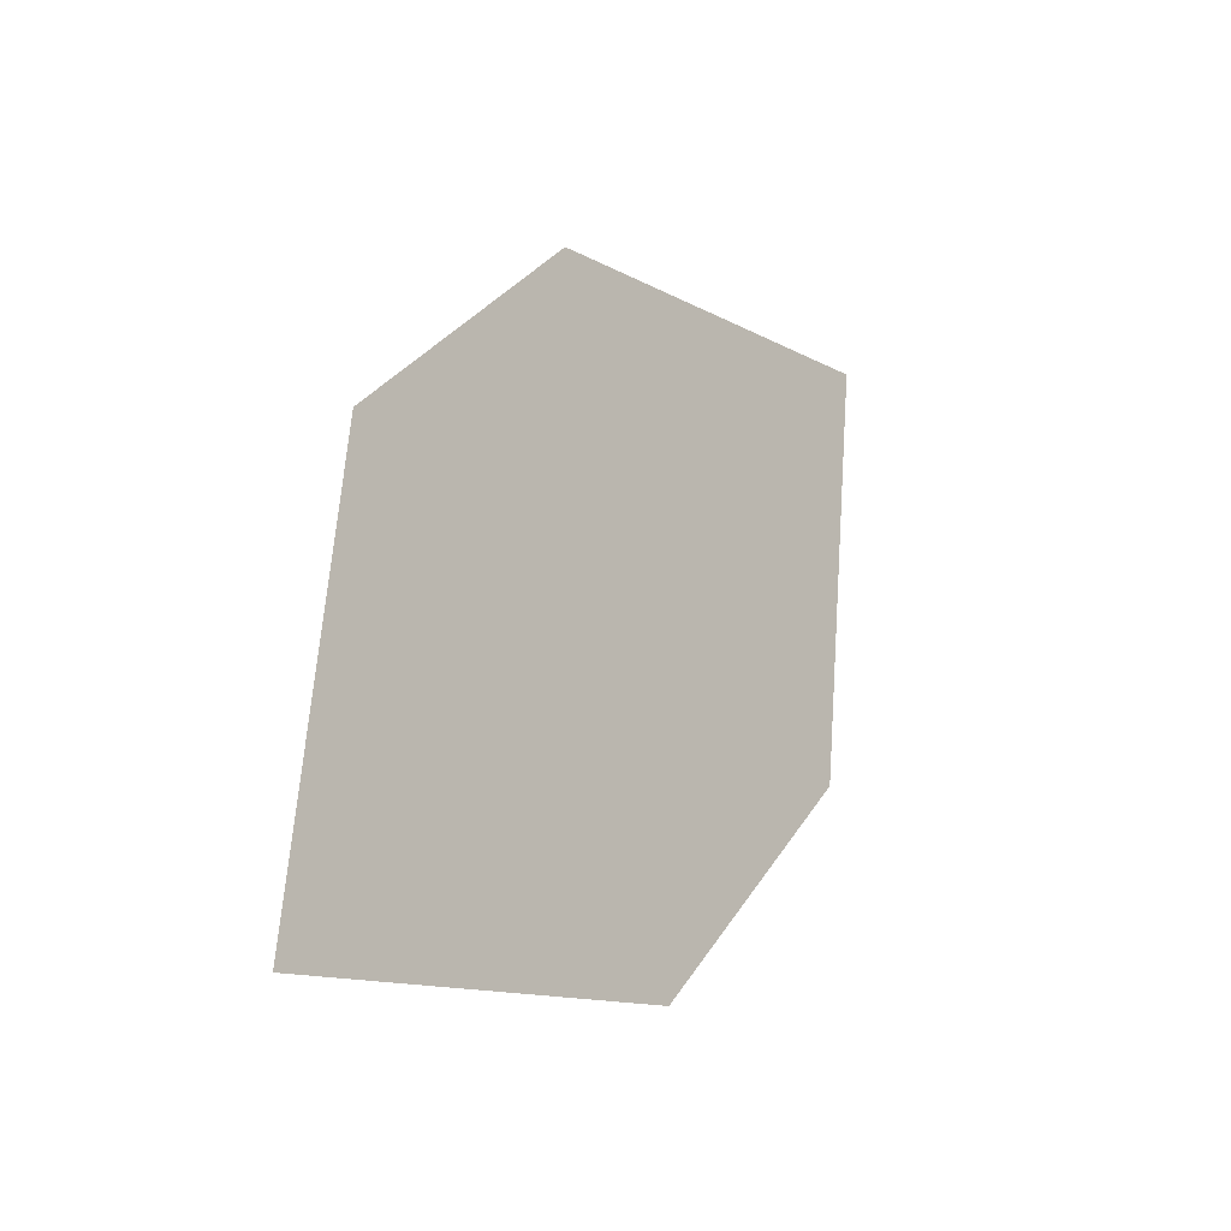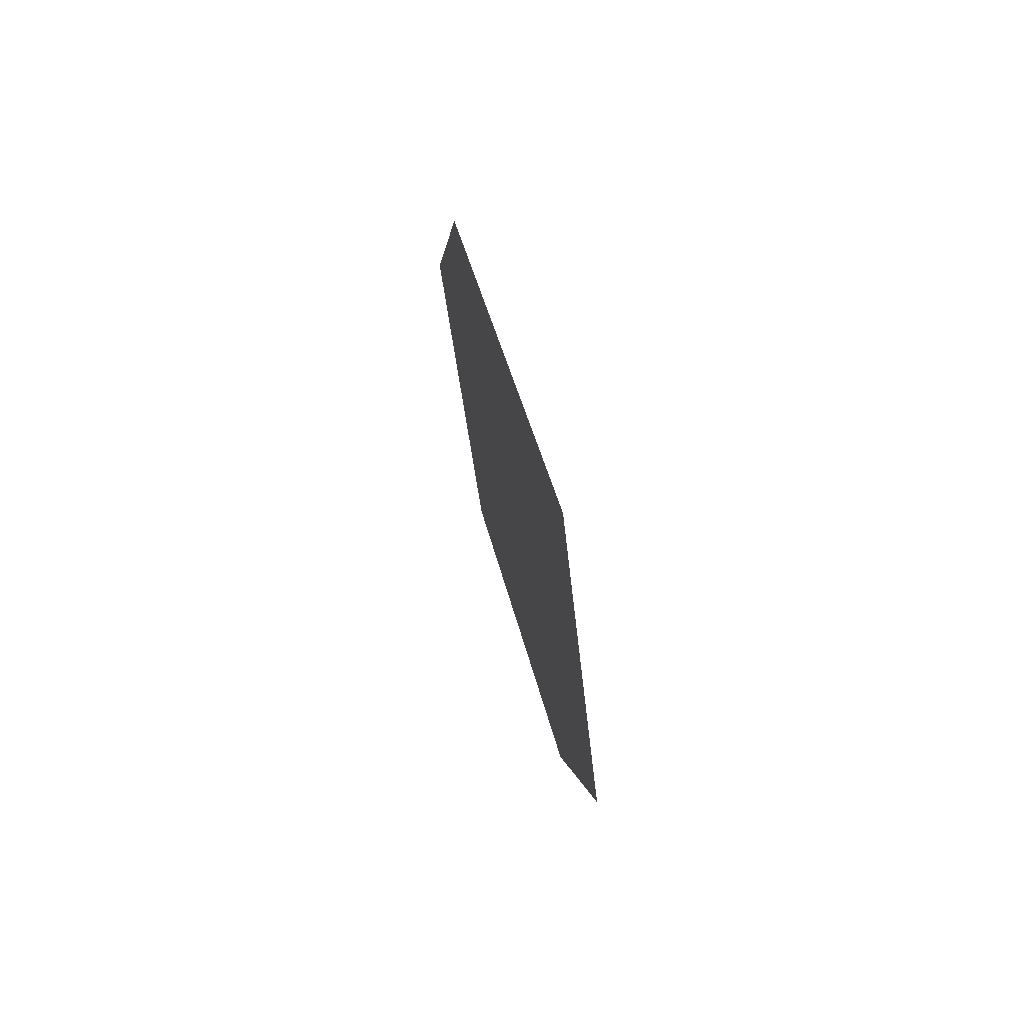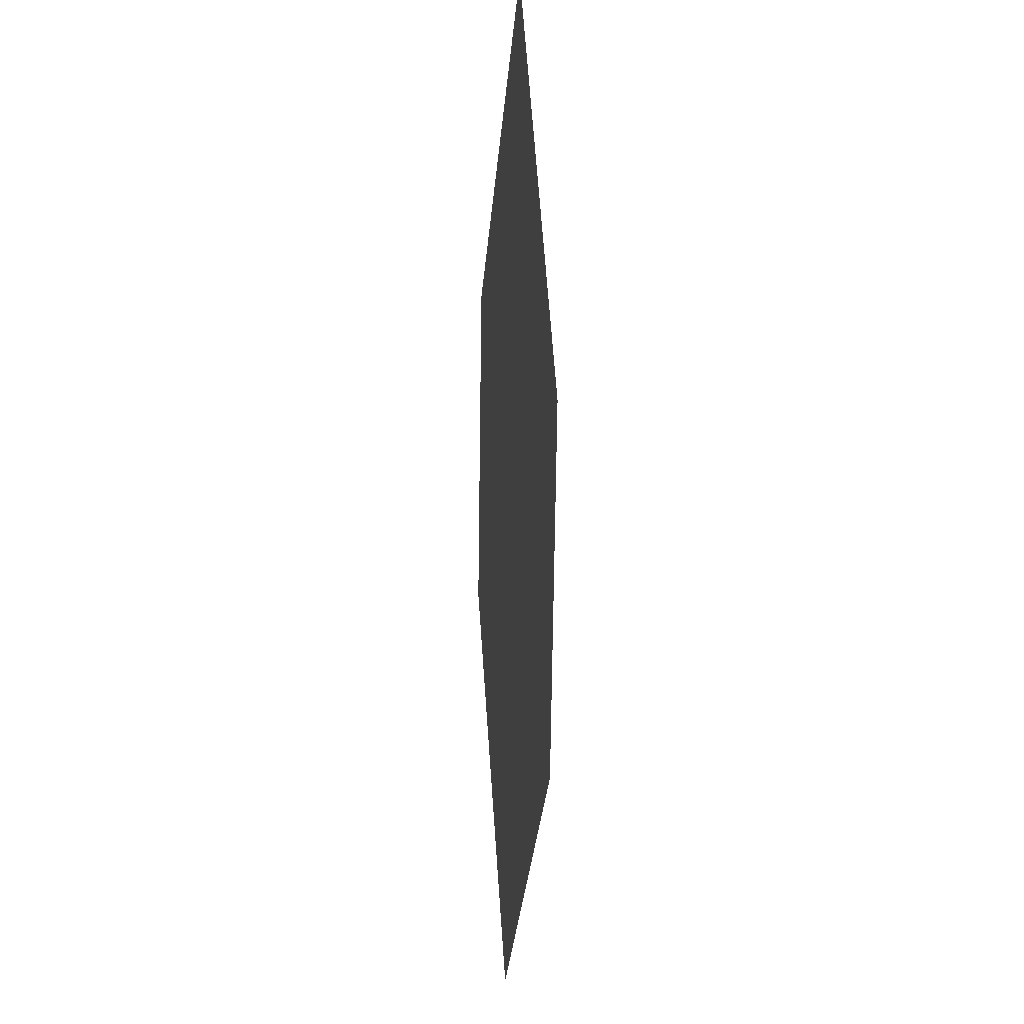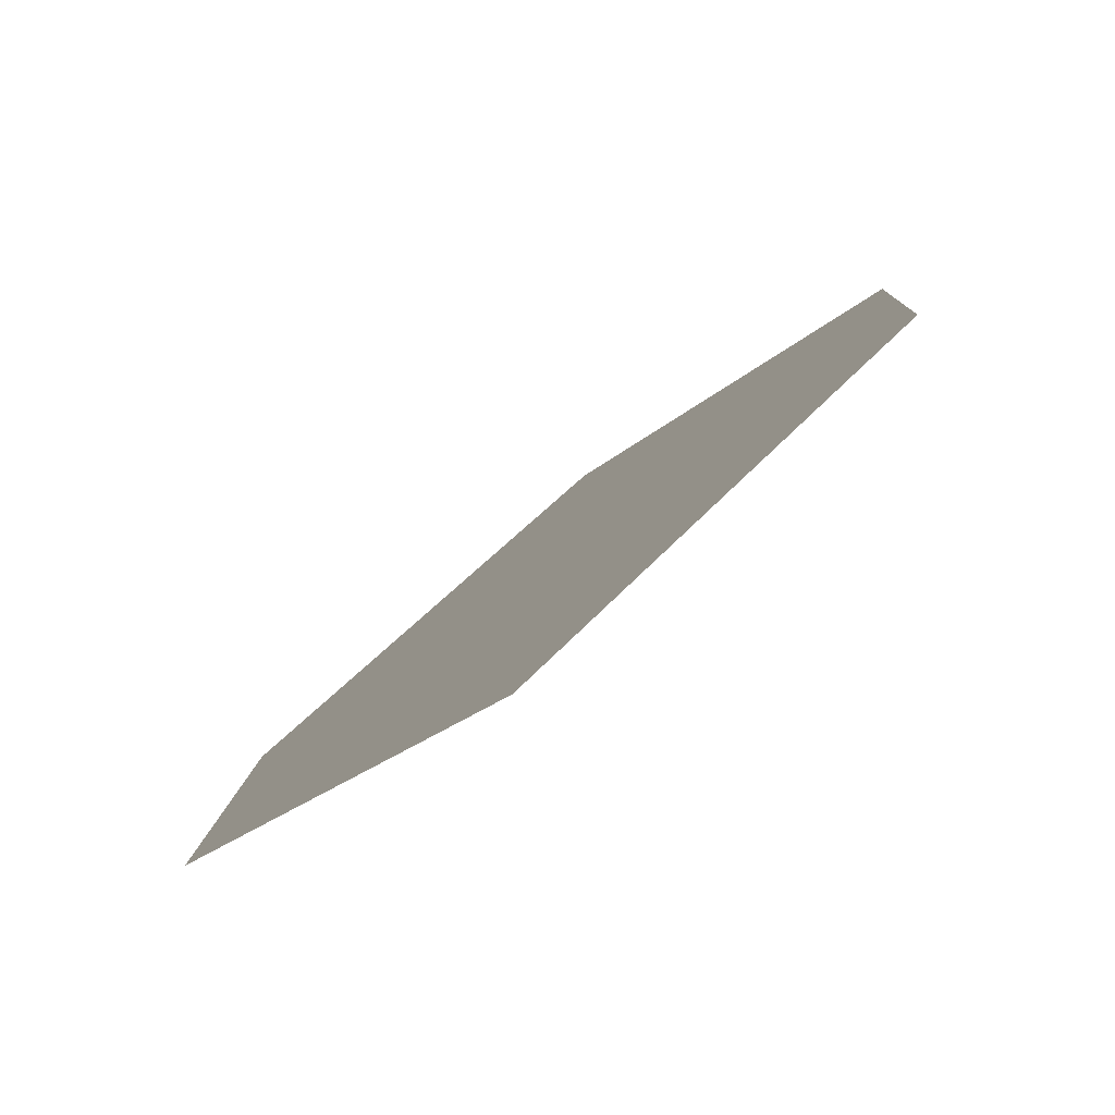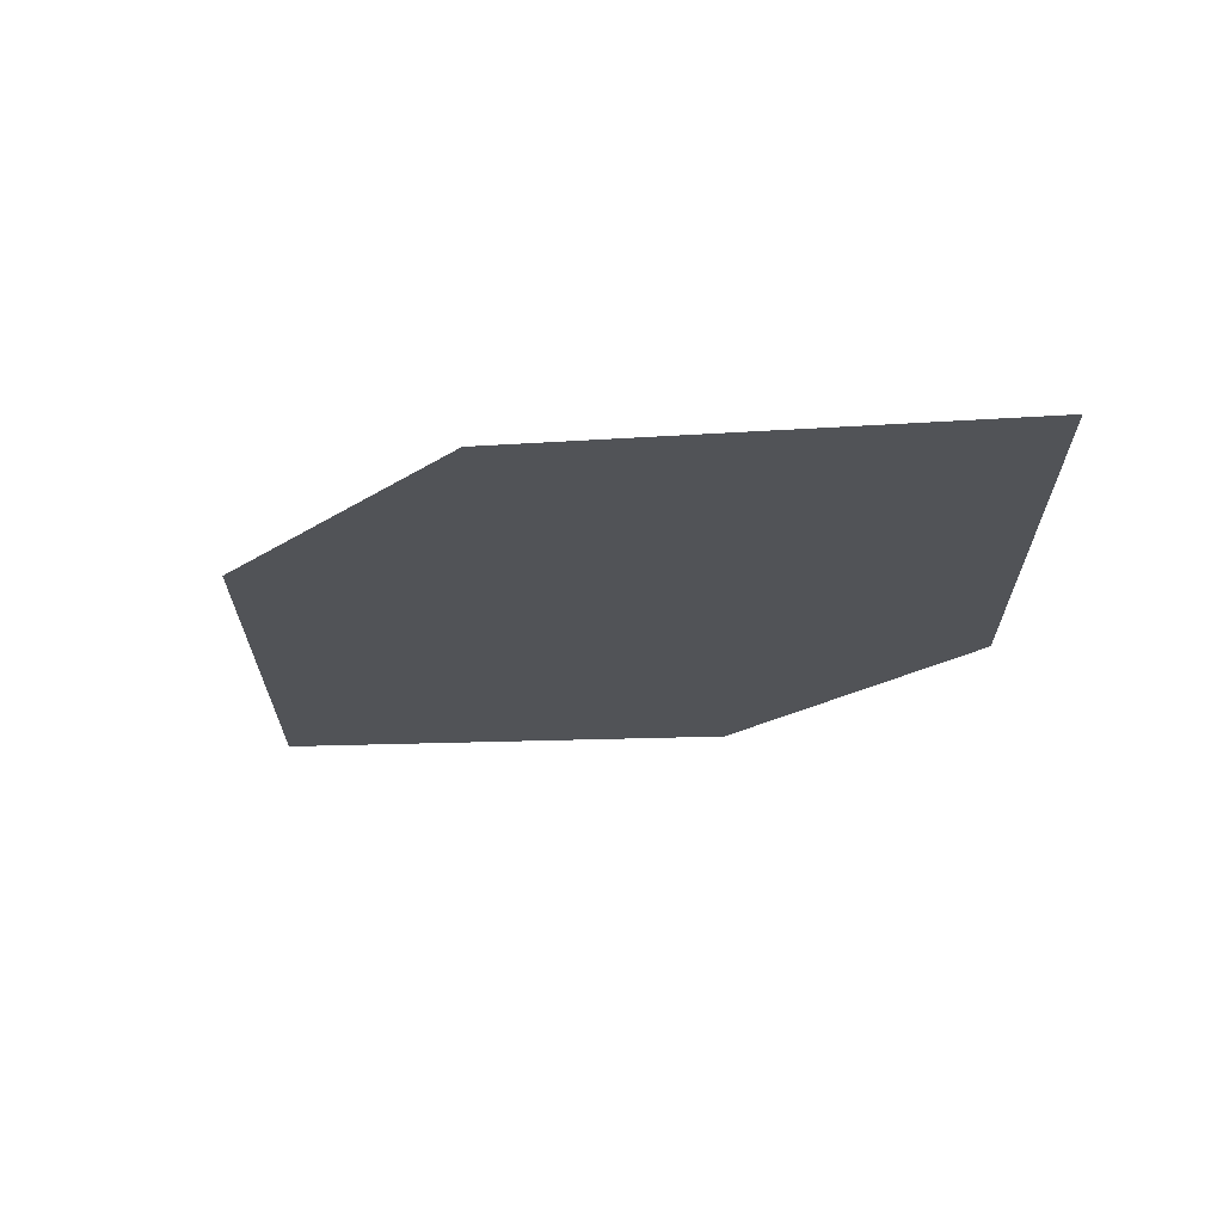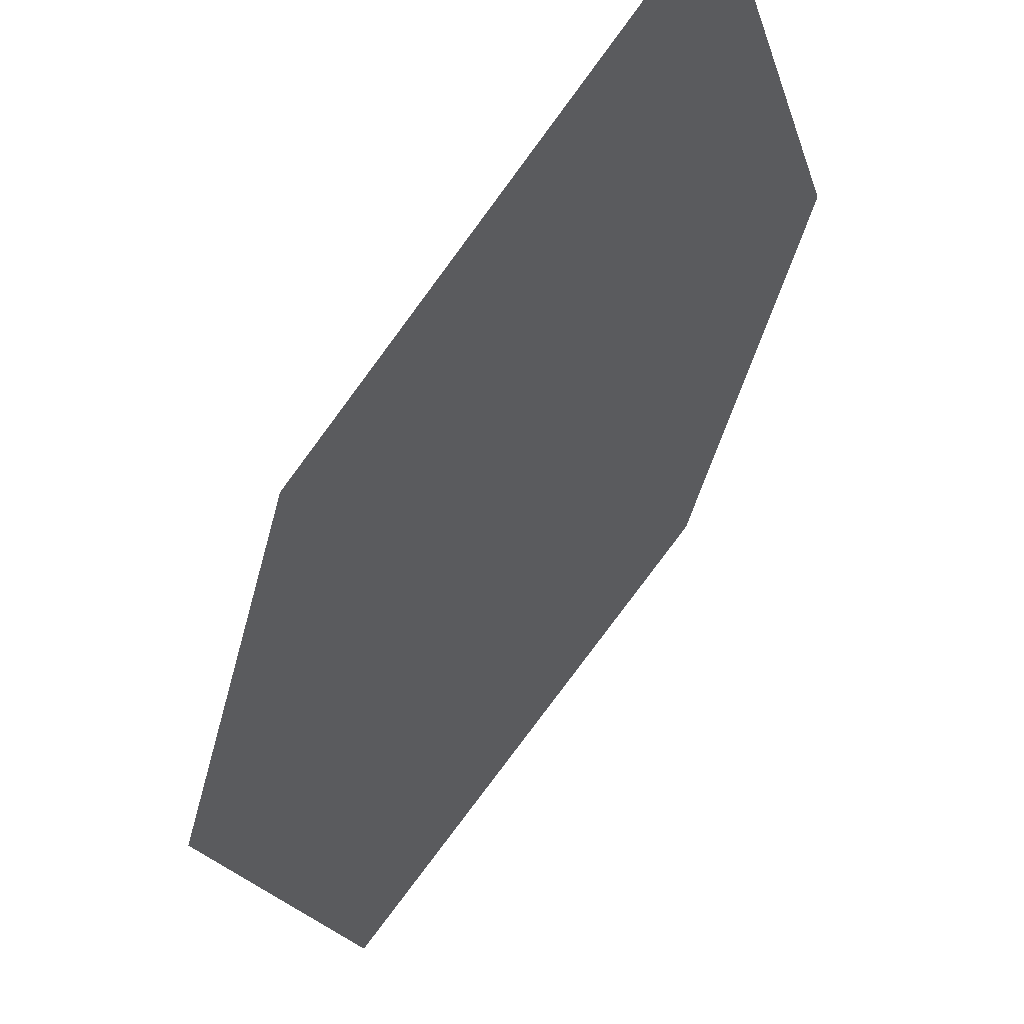
<metadata>
{"format":"obj","ext":"obj","renderer":"f3d","projection":"perspective","resolution":1024,"background":"white","views":[{"elev":-29.1,"azim":80.4,"up":"+Y"},{"elev":51.3,"azim":-151.2,"up":"+Y"},{"elev":54.1,"azim":36.8,"up":"+Y"},{"elev":38.2,"azim":28.0,"up":"+Z"},{"elev":62.8,"azim":135.4,"up":"+Y"},{"elev":-14.1,"azim":9.2,"up":"+Z"}]}
</metadata>
<code>
o leaves.179
v -0.05276 0.1031 1.55
v -0.007747 0.007338 1.613
v -0.0563 0.05086 1.554
v -0.01921 0.09145 1.589
v -0.004207 0.05955 1.61
v -0.0413 0.01895 1.575
f 1 2 5 4
f 1 3 6 2

</code>
